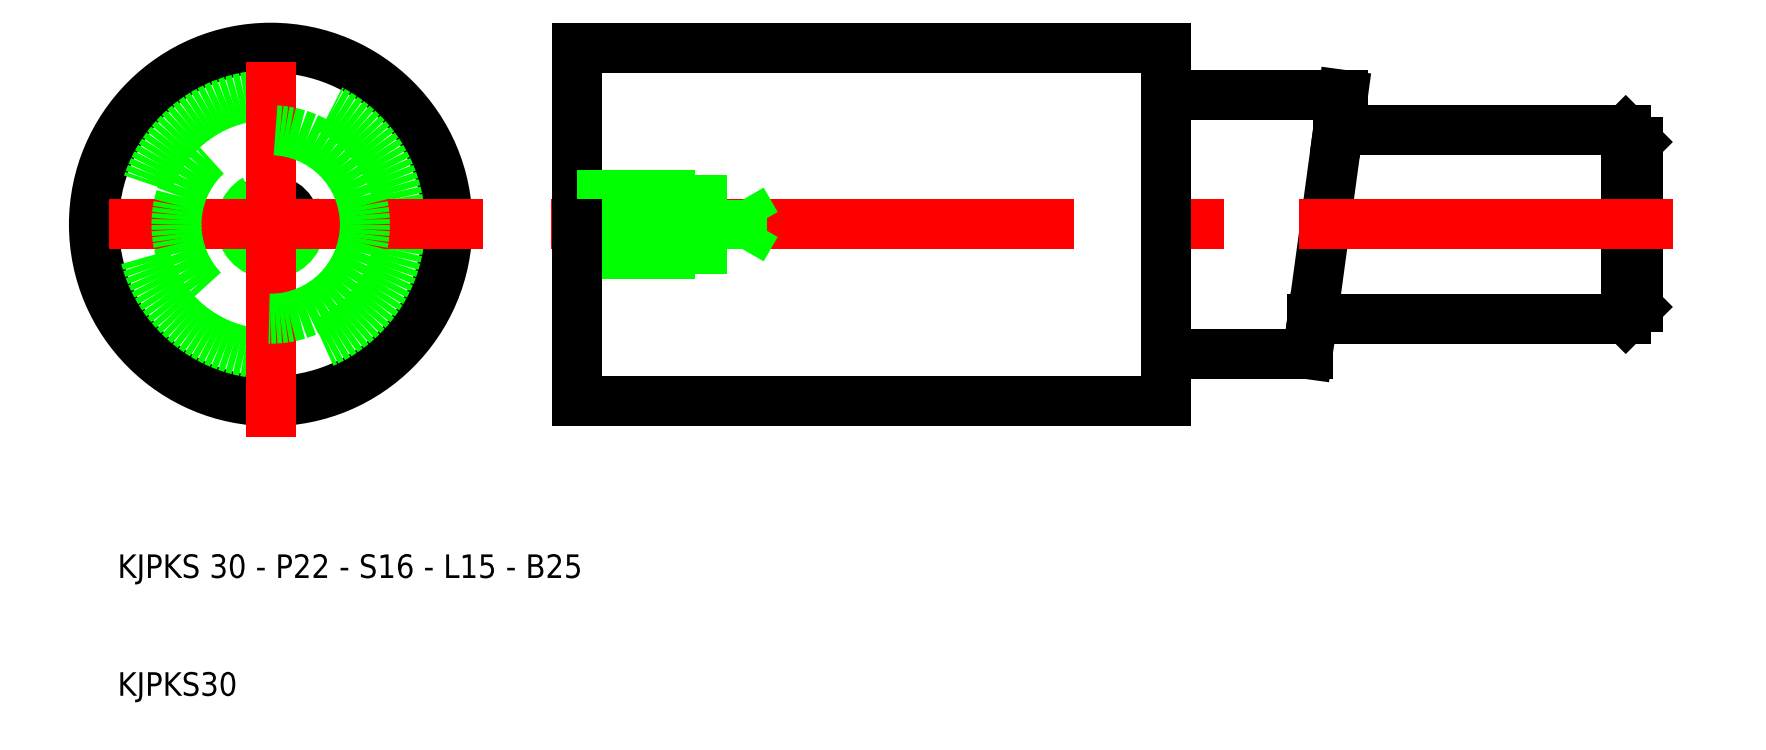
<metadata>
{"format":"dxf","ext":"dxf","renderer":"ezdxf+matplotlib","layout":"modelspace","background":"white","min_lineweight":24,"dpi":150}
</metadata>
<code>
0
SECTION
2
ENTITIES
0
CIRCLE
8
0
10
23
20
50
30
0
40
2.067
0
ARC
8
0
10
23
20
50
30
0
40
2.5
50
120
51
30
0
CIRCLE
8
0
10
23
20
50
30
0
40
15
0
CIRCLE
8
0
10
23
20
50
30
0
40
11
0
LINE
8
CENTER
10
23
20
32
30
0
11
23
21
68
31
0
0
LINE
8
CENTER
10
41
20
50
30
0
11
5
21
50
31
0
0
CIRCLE
8
0
10
23
20
50
30
0
40
8
0
LINE
8
0
10
138
20
58
30
0
11
139
21
57
31
0
0
LINE
8
0
10
113.6
20
58
30
0
11
138
21
58
31
0
0
LINE
8
0
10
138
20
42
30
0
11
139
21
43
31
0
0
LINE
8
0
10
139
20
57
30
0
11
139
21
43
31
0
0
LINE
8
0
10
111.4
20
42
30
0
11
138
21
42
31
0
0
LINE
8
0
10
111.4
20
42
30
0
11
111
21
39
31
0
0
LINE
8
0
10
113.6
20
58
30
0
11
111.4
21
42
31
0
0
LINE
8
0
10
138
20
58
30
0
11
138
21
42
31
0
0
LINE
8
CENTER
10
142
20
50
30
0
11
46
21
50
31
0
0
LINE
8
0
10
114
20
61
30
0
11
113.6
21
58
31
0
0
LINE
8
0
10
114
20
61
30
0
11
99
21
61
31
0
0
LINE
8
0
10
111
20
39
30
0
11
99
21
39
31
0
0
LINE
8
0
10
99
20
61
30
0
11
99
21
65
31
0
0
LINE
8
0
10
99
20
39
30
0
11
99
21
50
31
0
0
LINE
8
0
10
59
20
47.5
30
0
11
59
21
50
31
0
0
LINE
8
0
10
63
20
52.07
30
0
11
64.19
21
50
31
0
0
LINE
8
0
10
63
20
52.07
30
0
11
63
21
50
31
0
0
LINE
8
0
10
63
20
47.93
30
0
11
64.19
21
50
31
0
0
LINE
8
0
10
63
20
47.93
30
0
11
63
21
50
31
0
0
LINE
8
0
10
59
20
52.5
30
0
11
59
21
50
31
0
0
LINE
8
0
10
99
20
61
30
0
11
99
21
50
31
0
0
LINE
8
0
10
49
20
65
30
0
11
49
21
50
31
0
0
LINE
8
0
10
49
20
47.93
30
0
11
63
21
47.93
31
0
0
LINE
8
0
10
49
20
52.07
30
0
11
63
21
52.07
31
0
0
LINE
8
0
10
49
20
47.5
30
0
11
59
21
47.5
31
0
0
LINE
8
0
10
49
20
52.5
30
0
11
59
21
52.5
31
0
0
LINE
8
0
10
99
20
65
30
0
11
49
21
65
31
0
0
LINE
8
0
10
99
20
35
30
0
11
49
21
35
31
0
0
LINE
8
0
10
49
20
35
30
0
11
49
21
50
31
0
0
LINE
8
0
10
99
20
39
30
0
11
99
21
35
31
0
0
TEXT
8
0
10
10
20
20
30
0
40
2
1
KJPKS 30 - P22 - S16 - L15 - B25
0
TEXT
8
0
10
10
20
10
30
0
40
2
1
KJPKS30
0
VIEWPORT
8
0
10
261.5
20
148.5
30
0
40
523
41
297
68
     1
69
     1
0
ENDSEC
0
EOF

</code>
